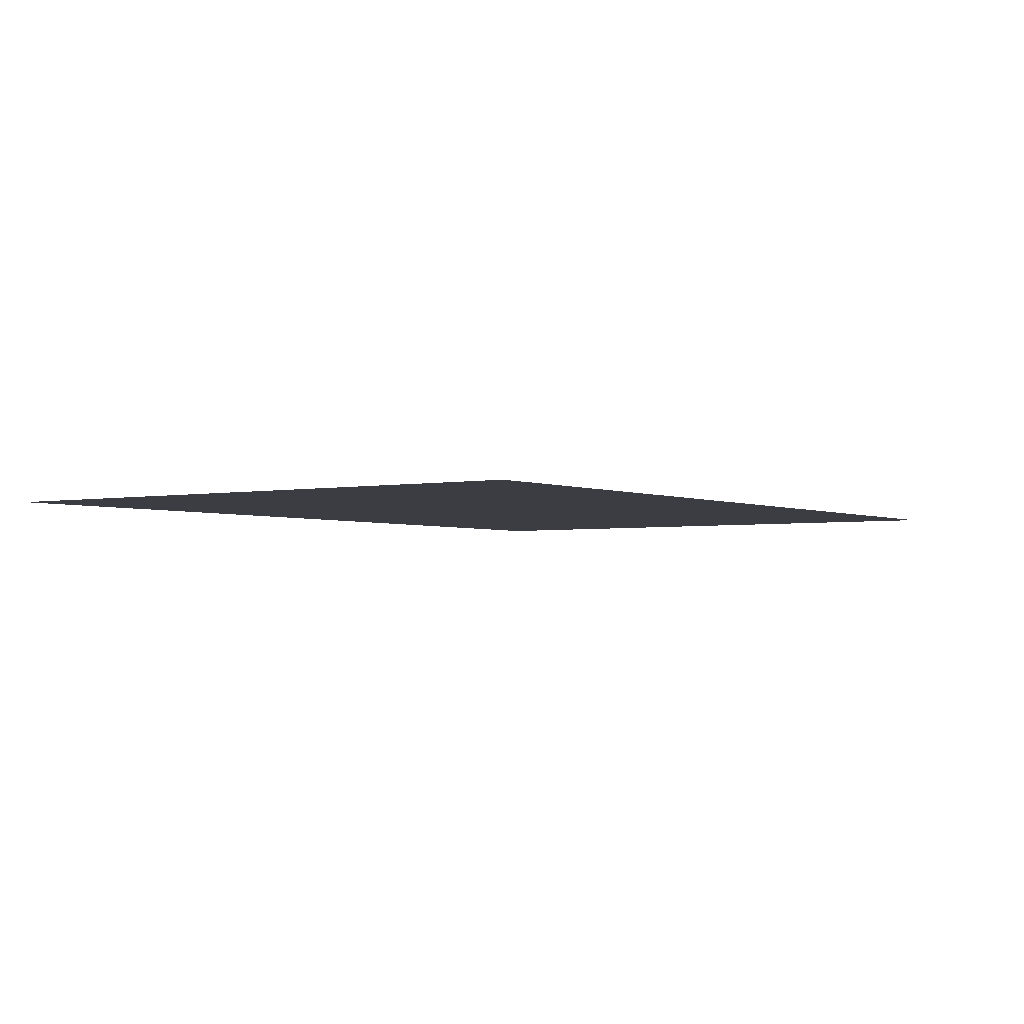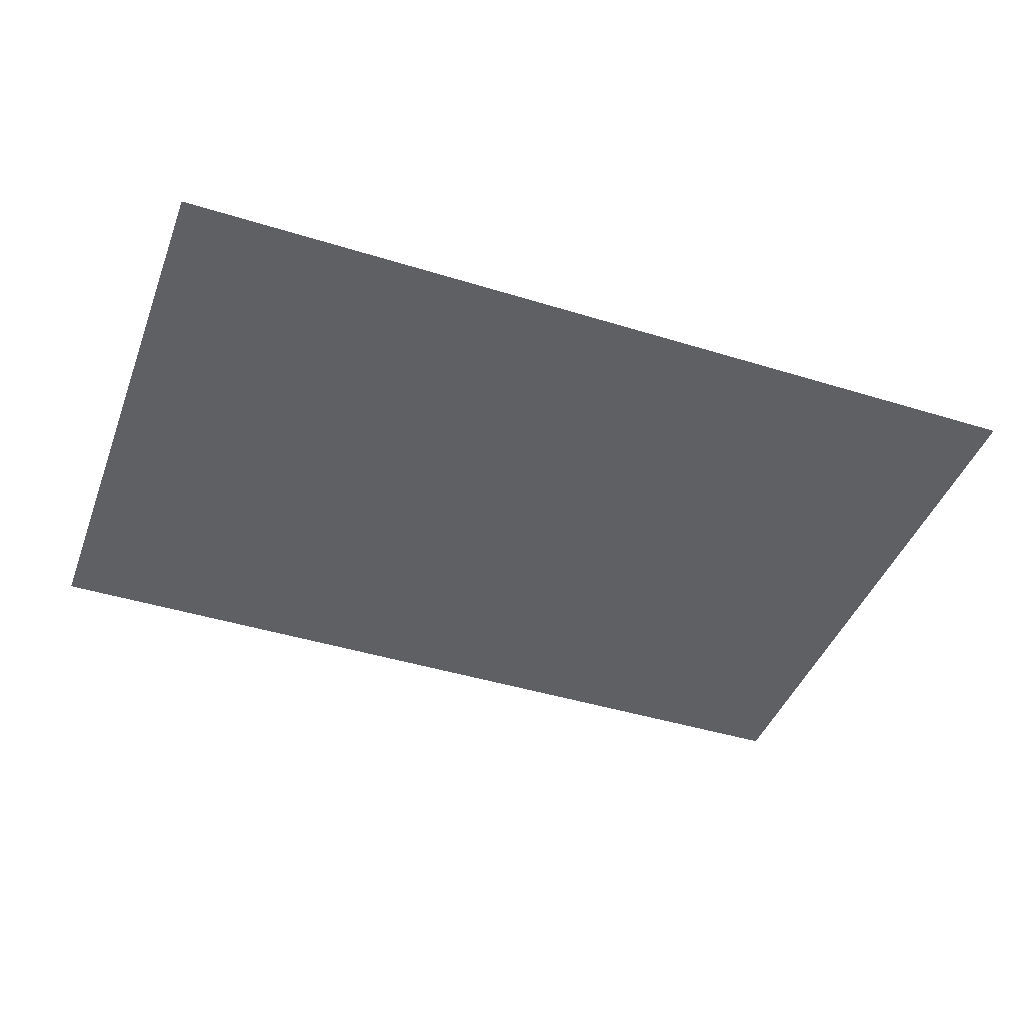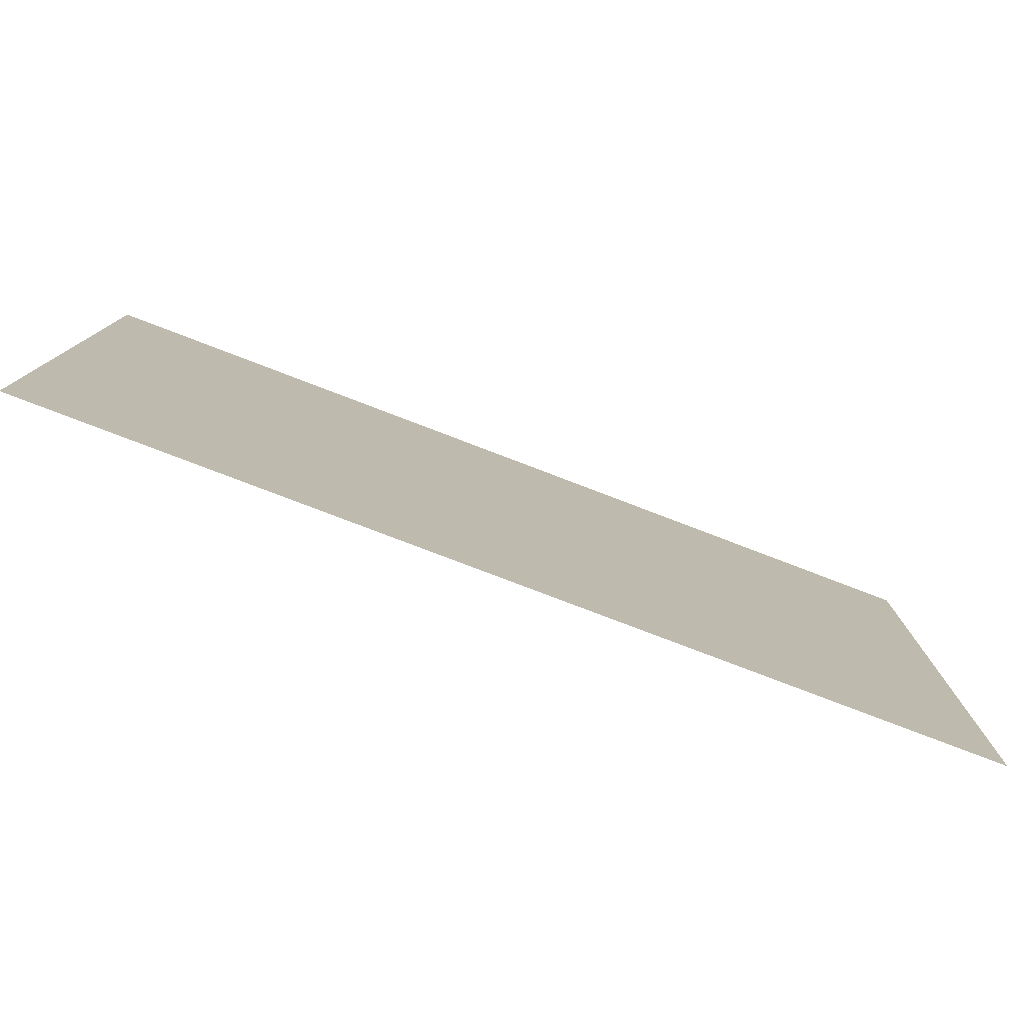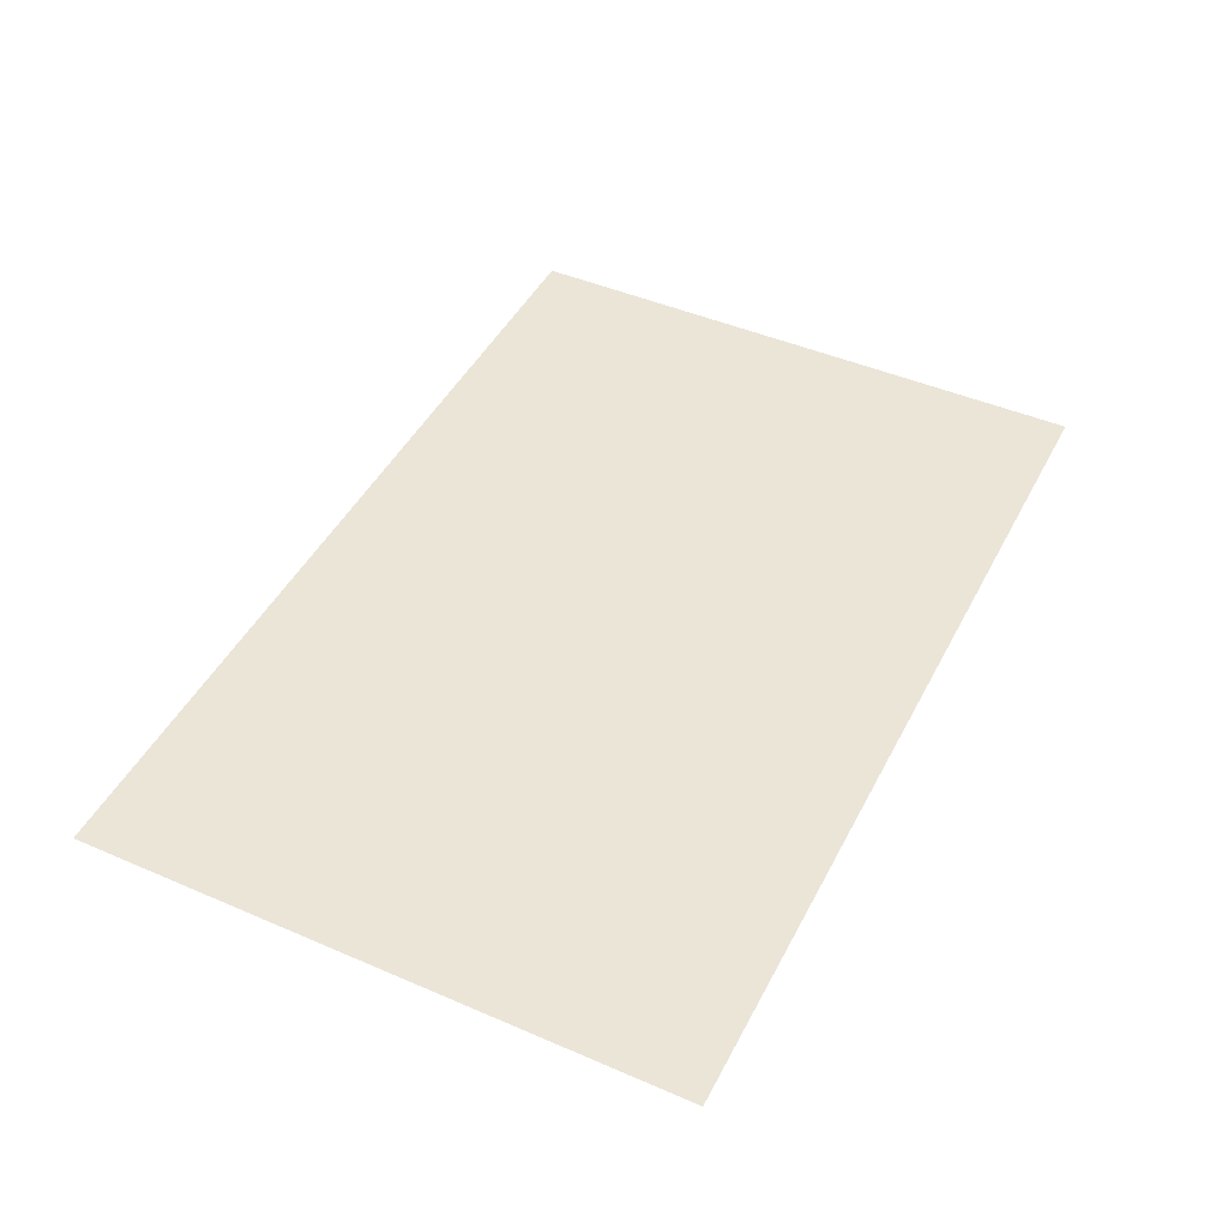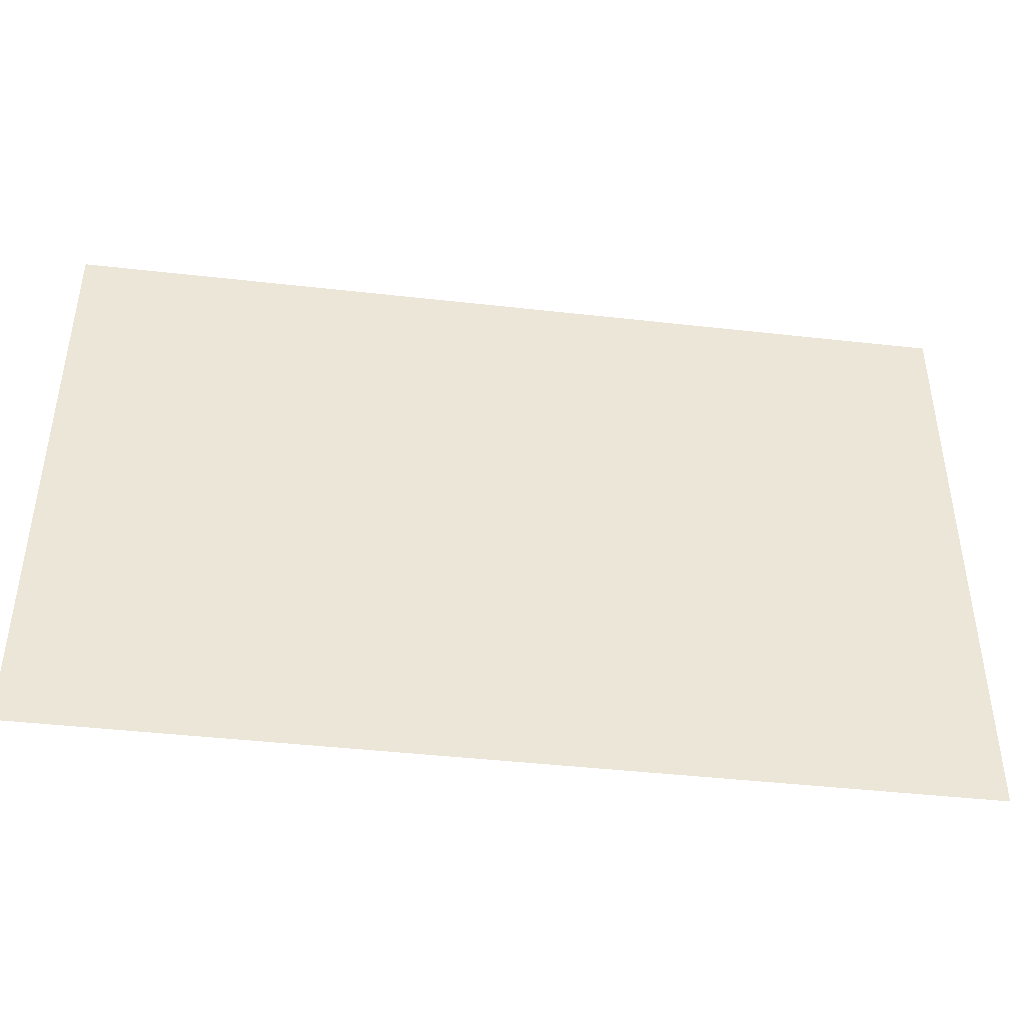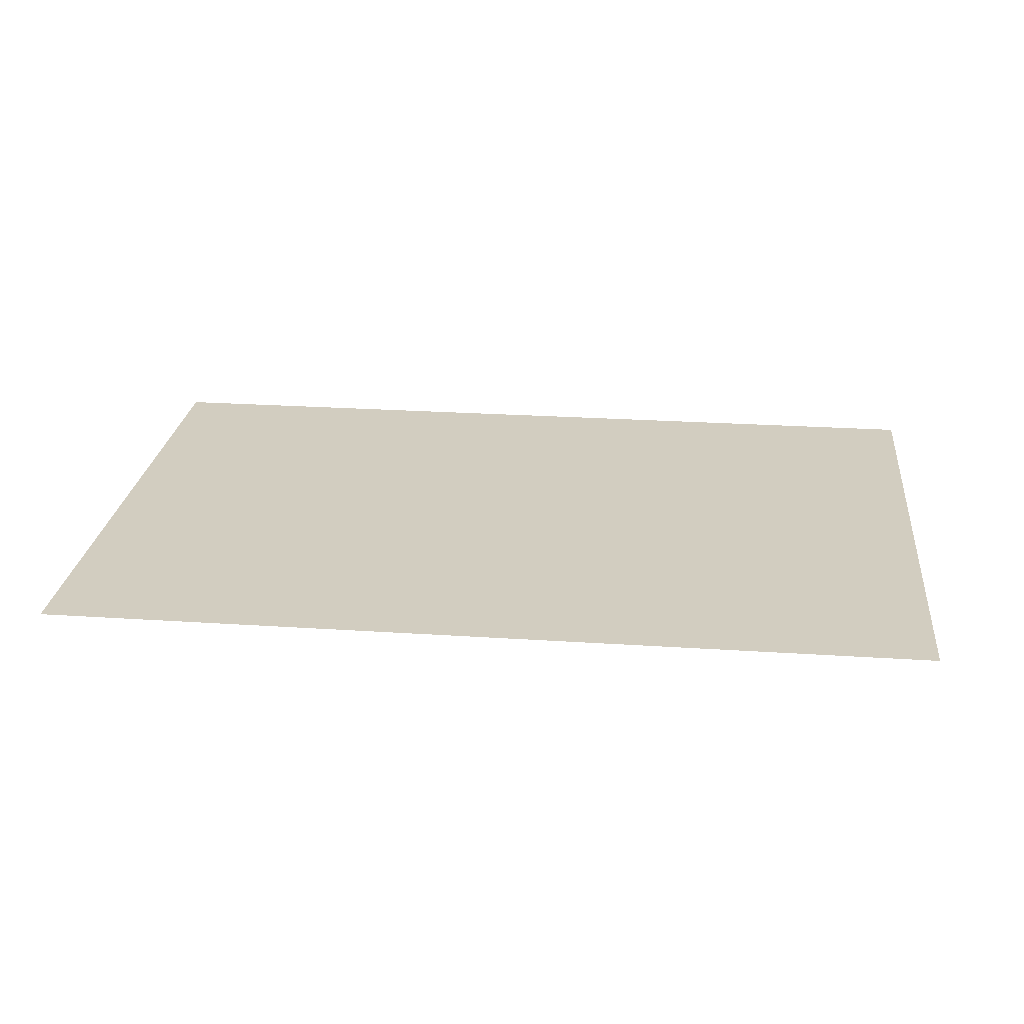
<metadata>
{"format":"obj","ext":"obj","renderer":"f3d","projection":"perspective","resolution":1024,"background":"white","views":[{"elev":-2.9,"azim":-55.5,"up":"+Z"},{"elev":-43.7,"azim":160.0,"up":"+Z"},{"elev":-78.8,"azim":-20.9,"up":"+Y"},{"elev":45.9,"azim":116.3,"up":"+Z"},{"elev":-43.3,"azim":-7.6,"up":"+Y"},{"elev":24.6,"azim":6.2,"up":"+Z"}]}
</metadata>
<code>
g default
v -3 2 0
v 3 2 0
v -3 -2 0
v 3 -2 0
g pPlane1
f 1 2 4 3

</code>
